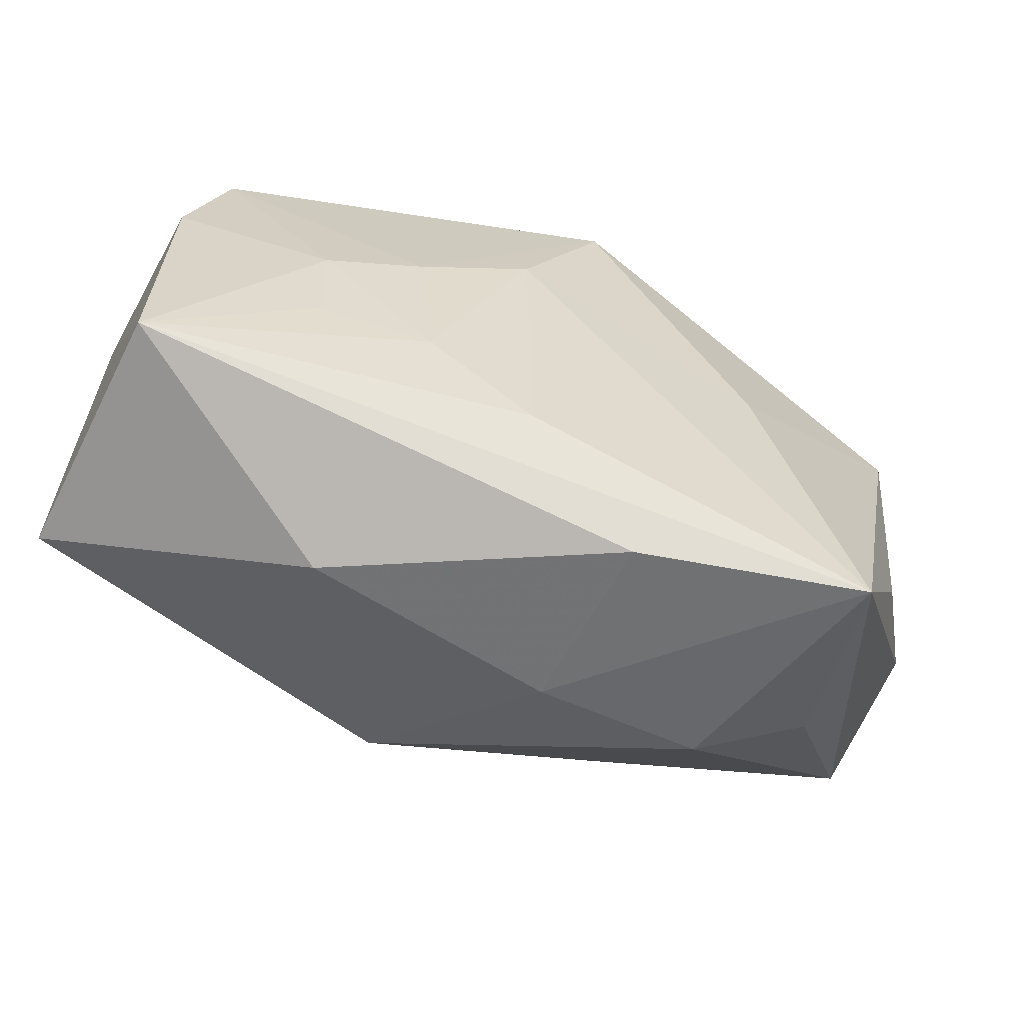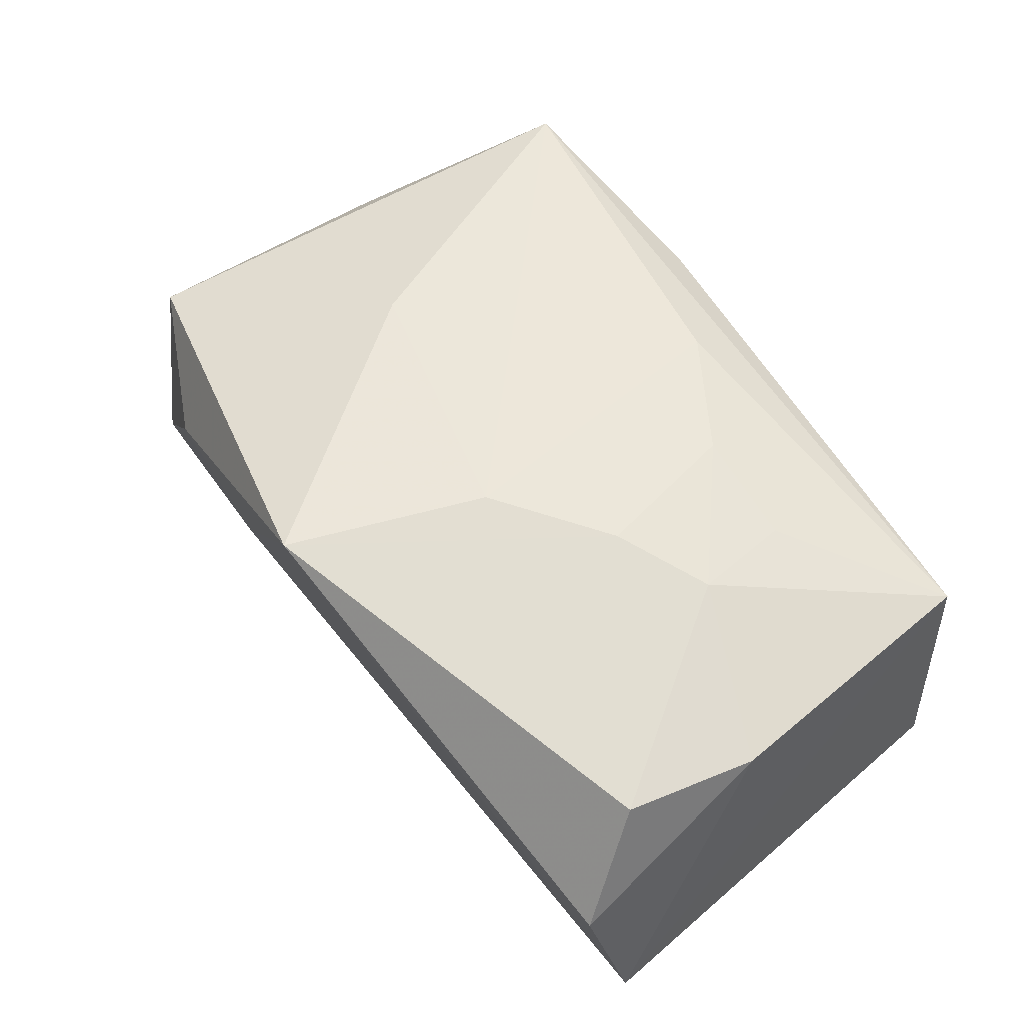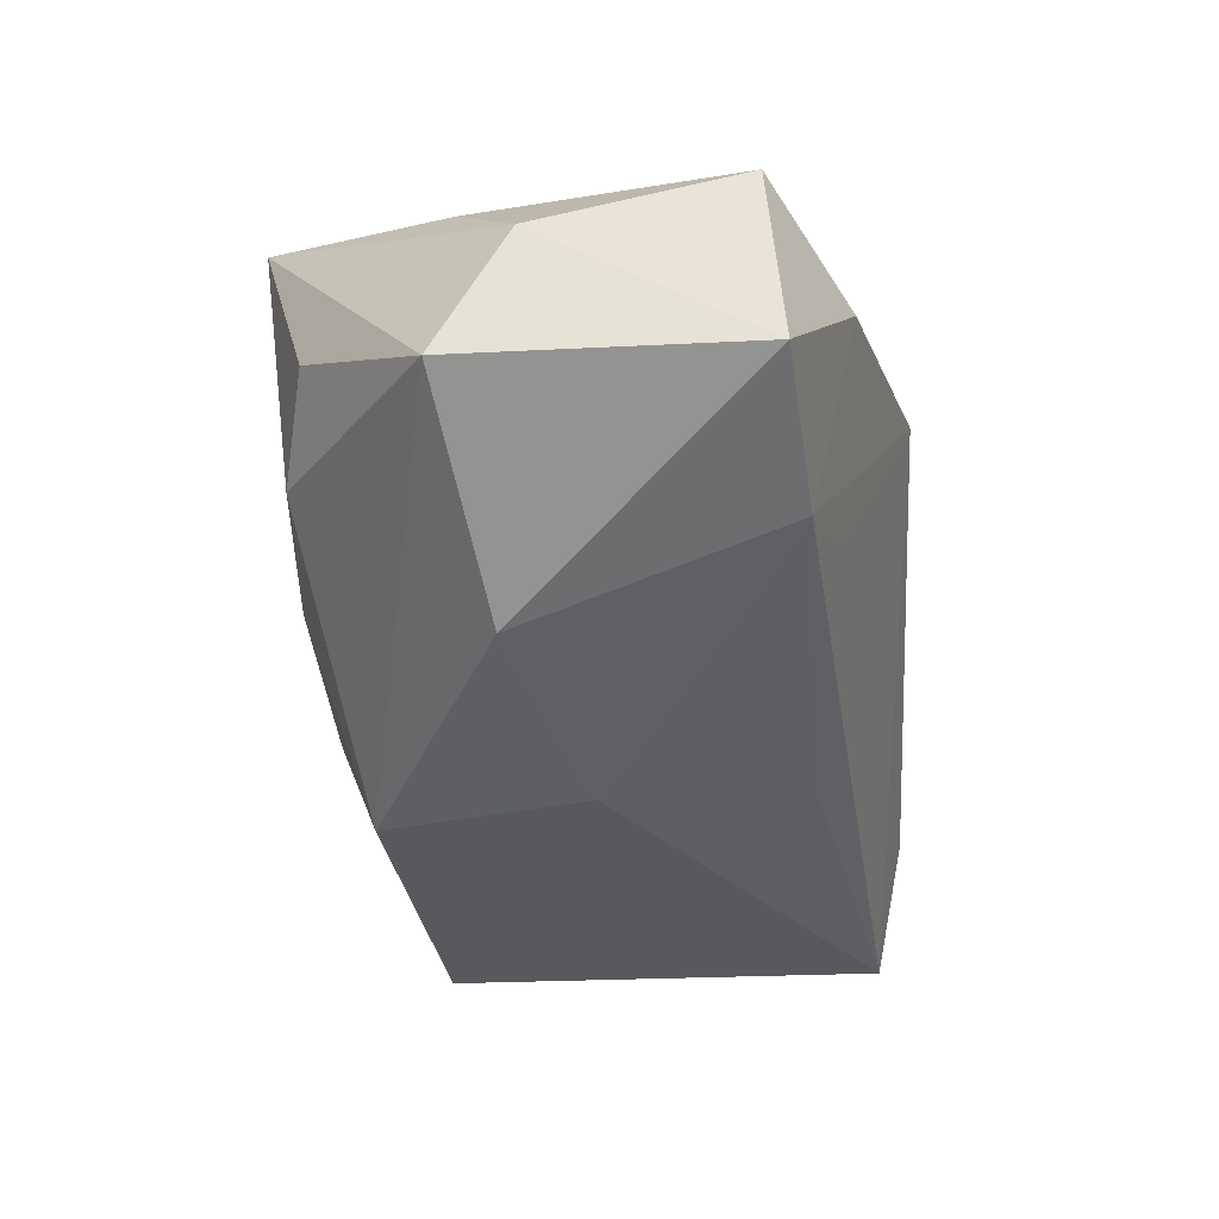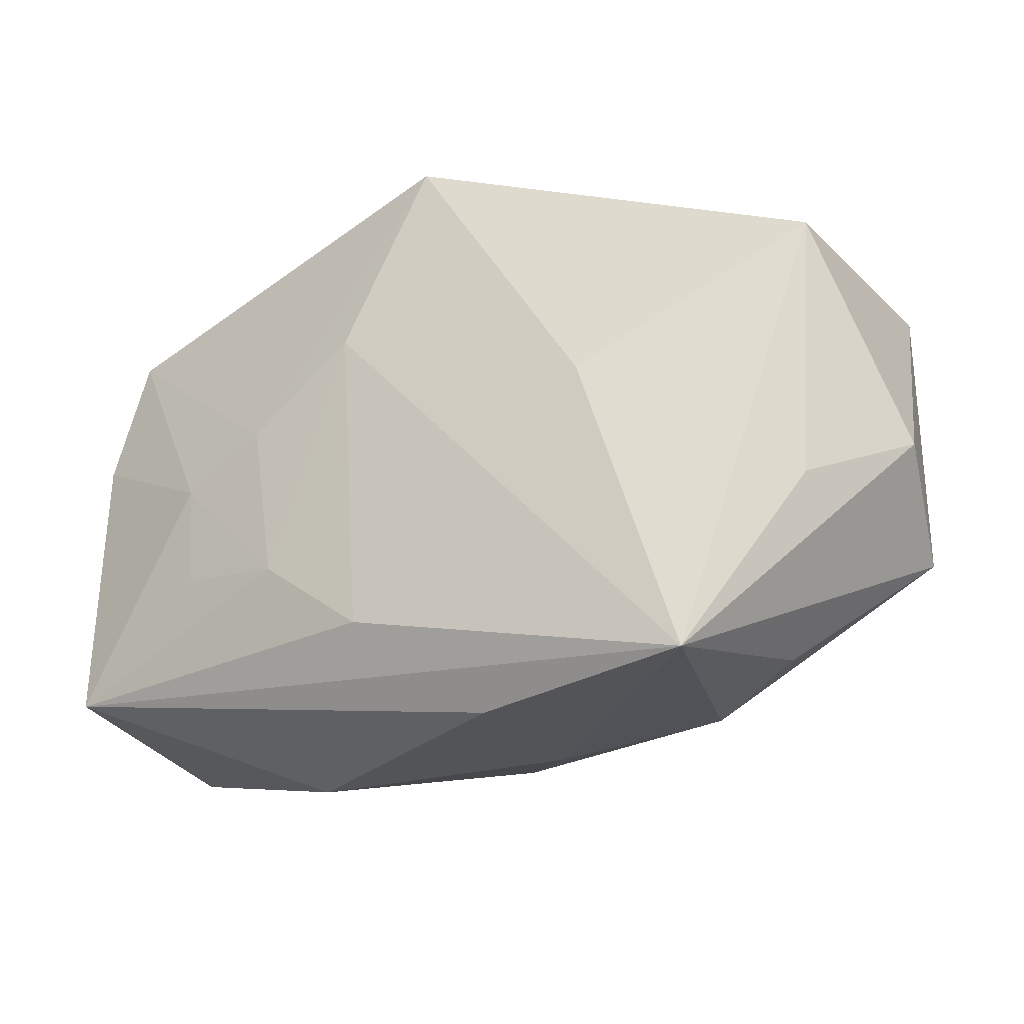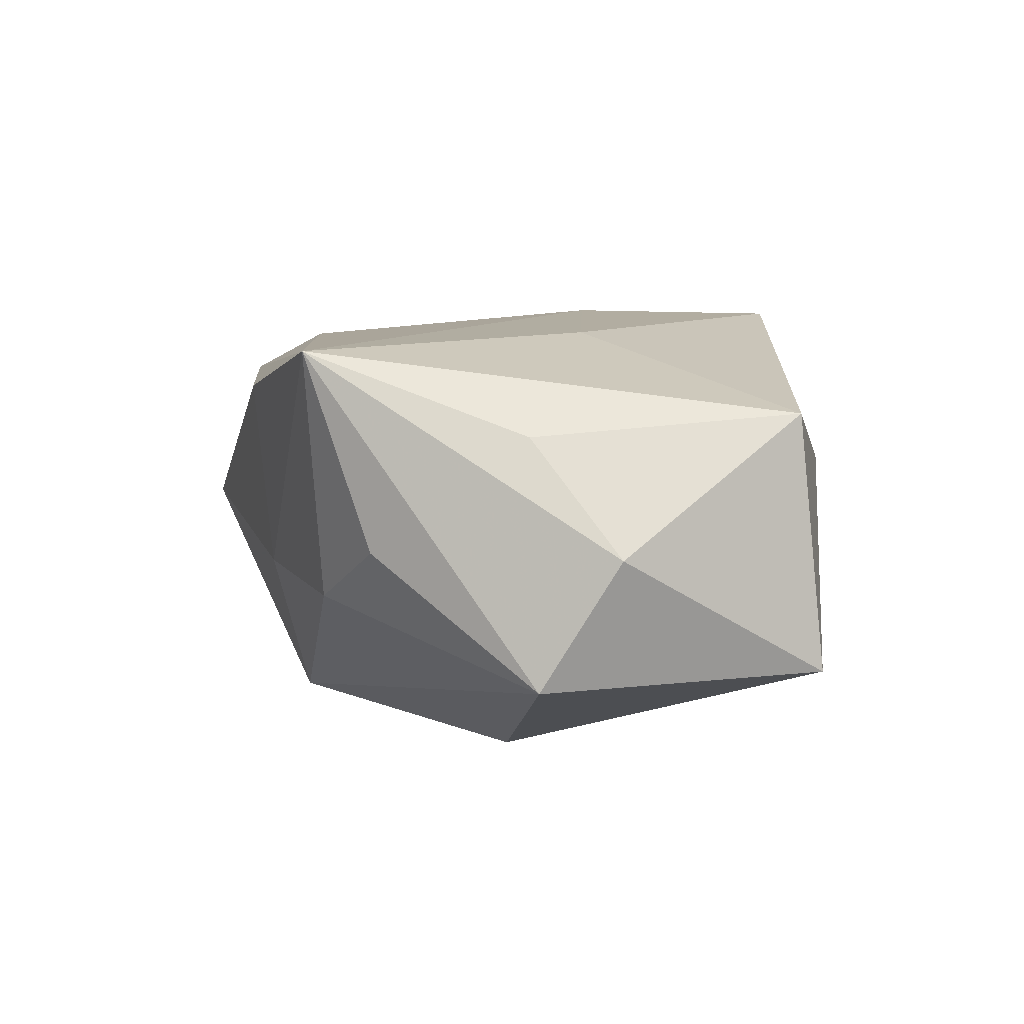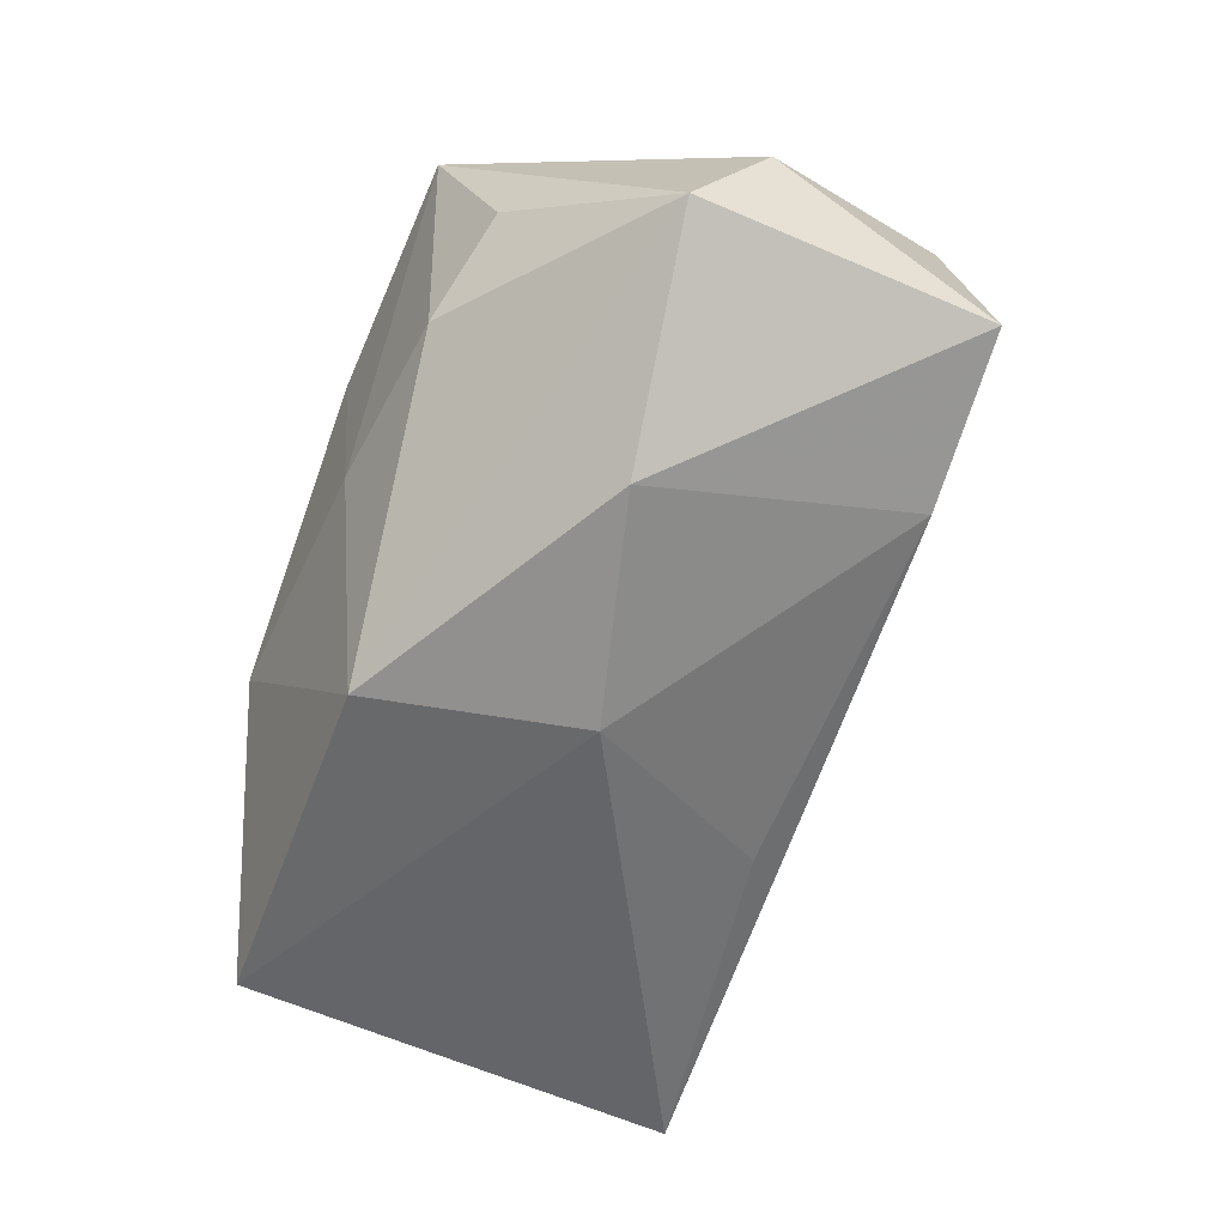
<metadata>
{"format":"obj","ext":"obj","renderer":"f3d","projection":"perspective","resolution":1024,"background":"white","views":[{"elev":-61.2,"azim":-25.9,"up":"+Y"},{"elev":53.4,"azim":-132.3,"up":"+Z"},{"elev":-39.7,"azim":94.0,"up":"+Z"},{"elev":-27.8,"azim":25.6,"up":"+Y"},{"elev":10.4,"azim":71.4,"up":"+Z"},{"elev":-61.5,"azim":66.5,"up":"+Z"}]}
</metadata>
<code>
v -0.03679 0.02659 -0.001274
v -0.03874 -0.01708 0.009826
v 0.04135 0.01625 -0.009952
v 0.03056 -0.02184 0.001037
v -0.01456 -0.00994 0.016
v -0.03922 -0.01751 -0.01355
v -0.03922 0.02369 -0.01414
v 0.02178 -0.02396 -0.004406
v -0.03846 0.008867 0.009492
v 0.04337 -0.003515 0.001663
v 0.03815 0.01513 0.01258
v -0.02449 -0.00823 0.014
v 0.006419 -0.02691 0.01304
v 0.02178 -0.006548 -0.01986
v 0.02727 0.02222 0.006909
v -0.00483 -0.01761 0.01674
v -0.02488 0.001096 0.01468
v 0.002267 0.02812 0.01812
v -0.01637 0.004432 0.01659
v -0.004077 -0.01957 -0.0196
v 0.03611 -0.00928 0.01132
v 0.01786 0.002125 0.01828
v 0.02671 -0.02664 0.01828
v 0.006143 -0.02524 -0.004097
v 0.04135 -0.01021 -0.009678
v 0.001809 -0.0004123 -0.02147
v -0.01717 -0.02582 -0.0008601
v -0.005986 0.01117 0.01828
v 0.01608 0.0201 -0.007496
v -0.03481 0.02036 0.00984
v 0.02595 0.01764 -0.01318
v -0.008123 0.01797 -0.01534
f 6 7 26
f 27 2 6
f 6 2 7
f 16 23 28
f 16 2 23
f 13 2 27
f 23 2 13
f 21 23 10
f 10 3 11
f 11 21 10
f 23 21 11
f 10 23 25
f 25 3 10
f 7 2 9
f 17 9 2
f 30 9 17
f 24 8 23
f 23 13 24
f 24 13 27
f 26 7 32
f 32 31 26
f 7 31 32
f 15 11 3
f 3 31 15
f 11 15 18
f 18 15 31
f 23 8 4
f 4 25 23
f 8 25 4
f 3 25 14
f 26 31 14
f 14 31 3
f 30 17 19
f 28 18 19
f 19 18 30
f 2 16 5
f 5 19 17
f 5 16 28
f 28 19 5
f 23 11 22
f 11 18 22
f 28 23 22
f 22 18 28
f 1 18 7
f 30 18 1
f 7 9 1
f 1 9 30
f 29 31 7
f 7 18 29
f 29 18 31
f 12 17 2
f 2 5 12
f 12 5 17
f 26 14 20
f 20 6 26
f 27 6 20
f 20 25 8
f 20 14 25
f 8 24 20
f 20 24 27

</code>
